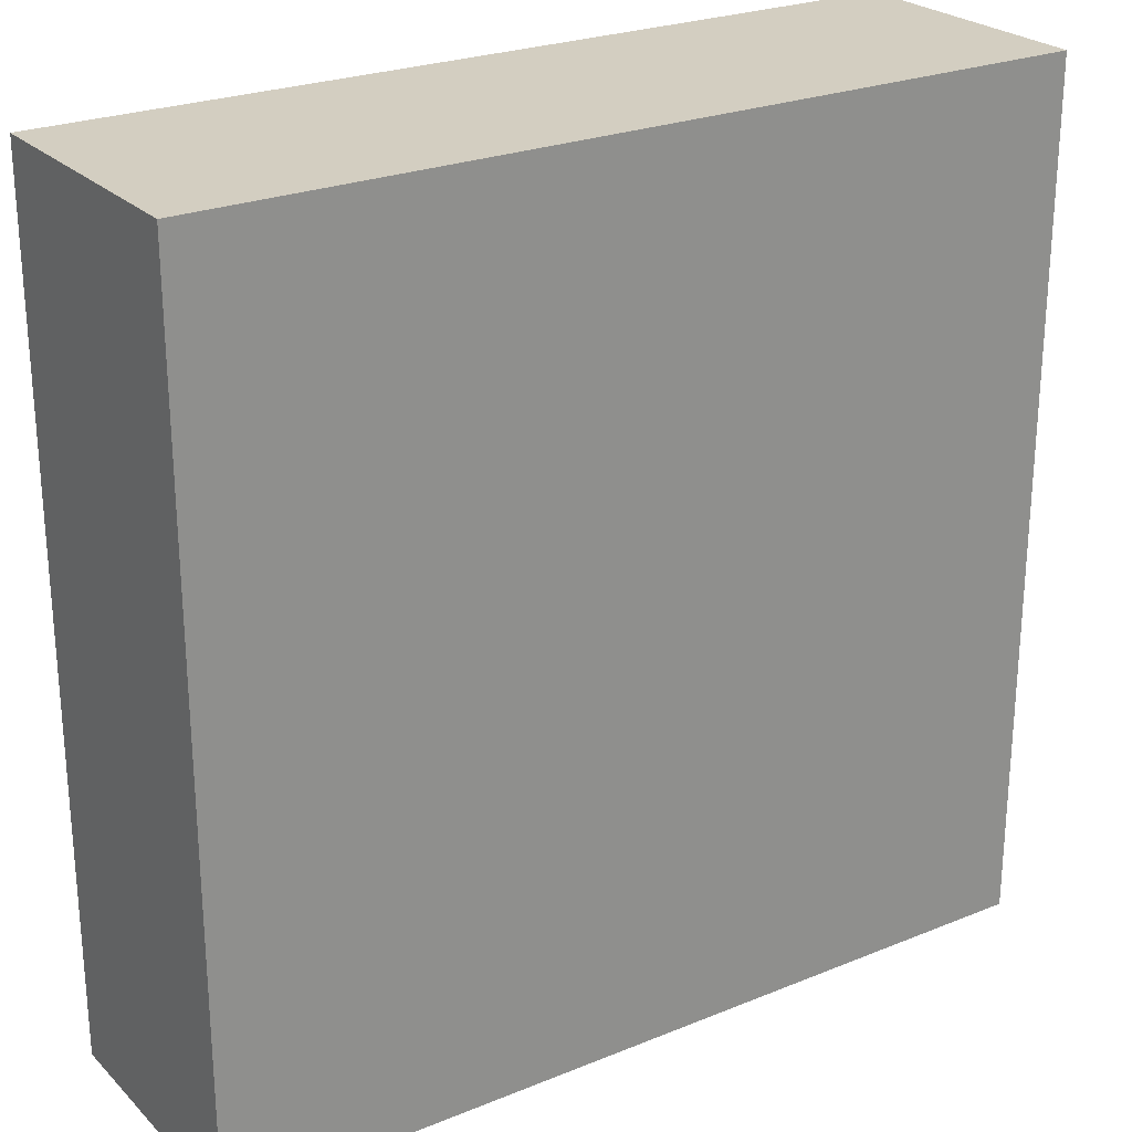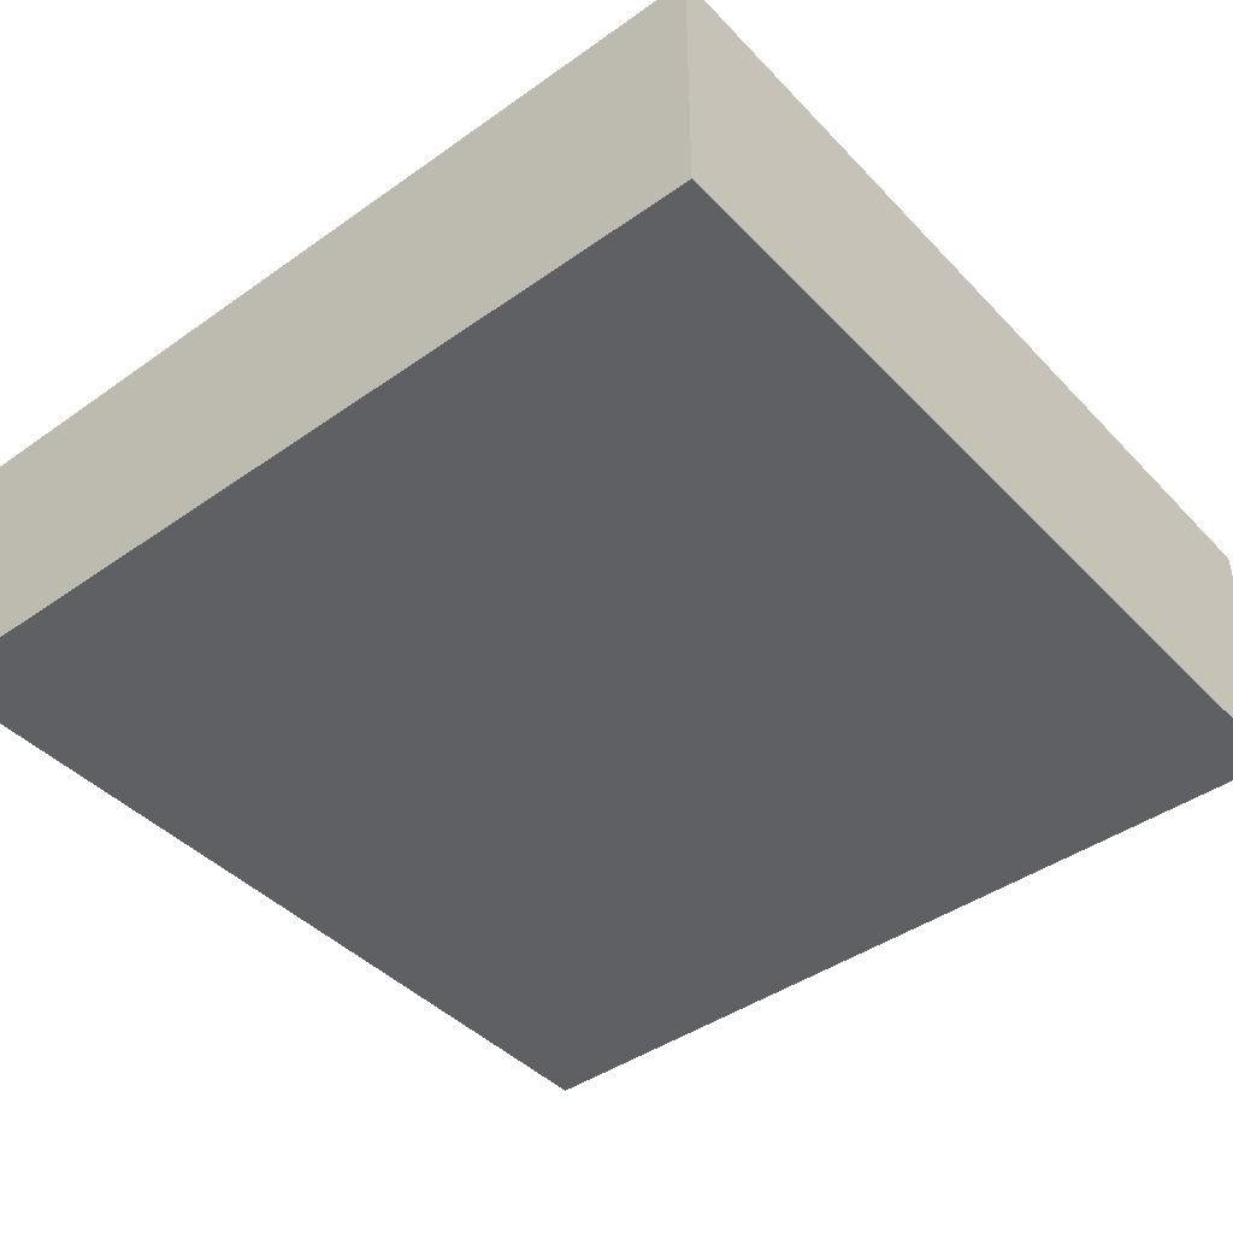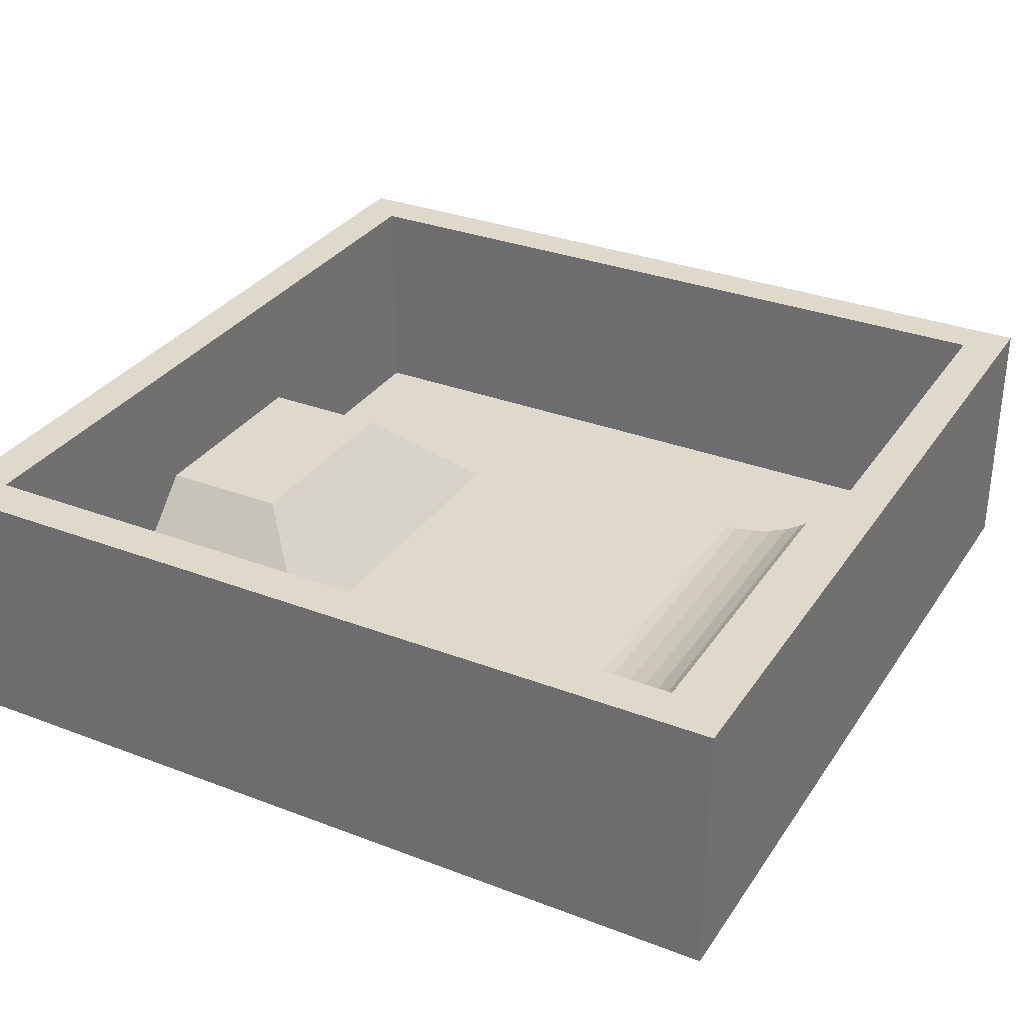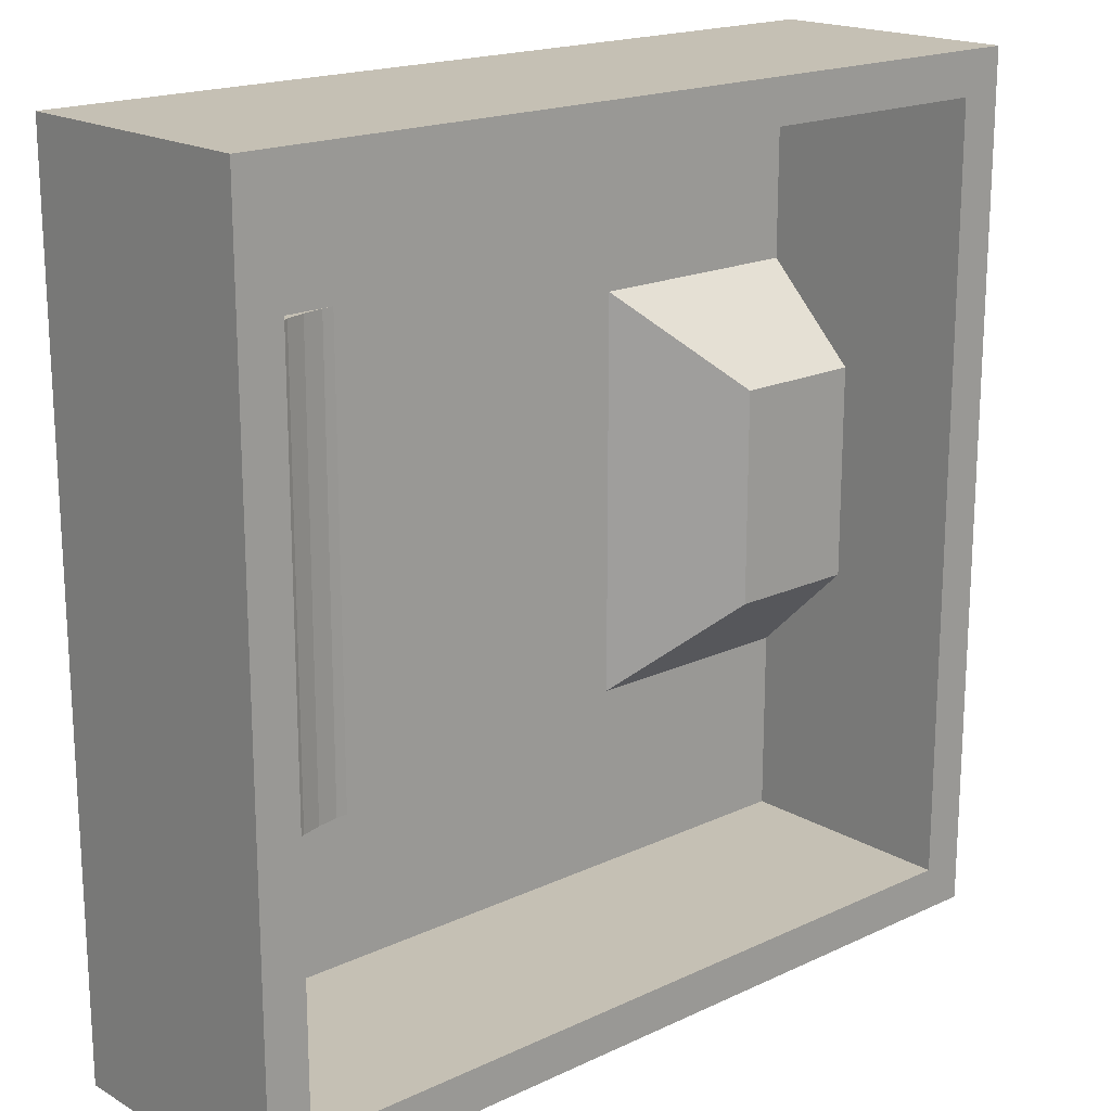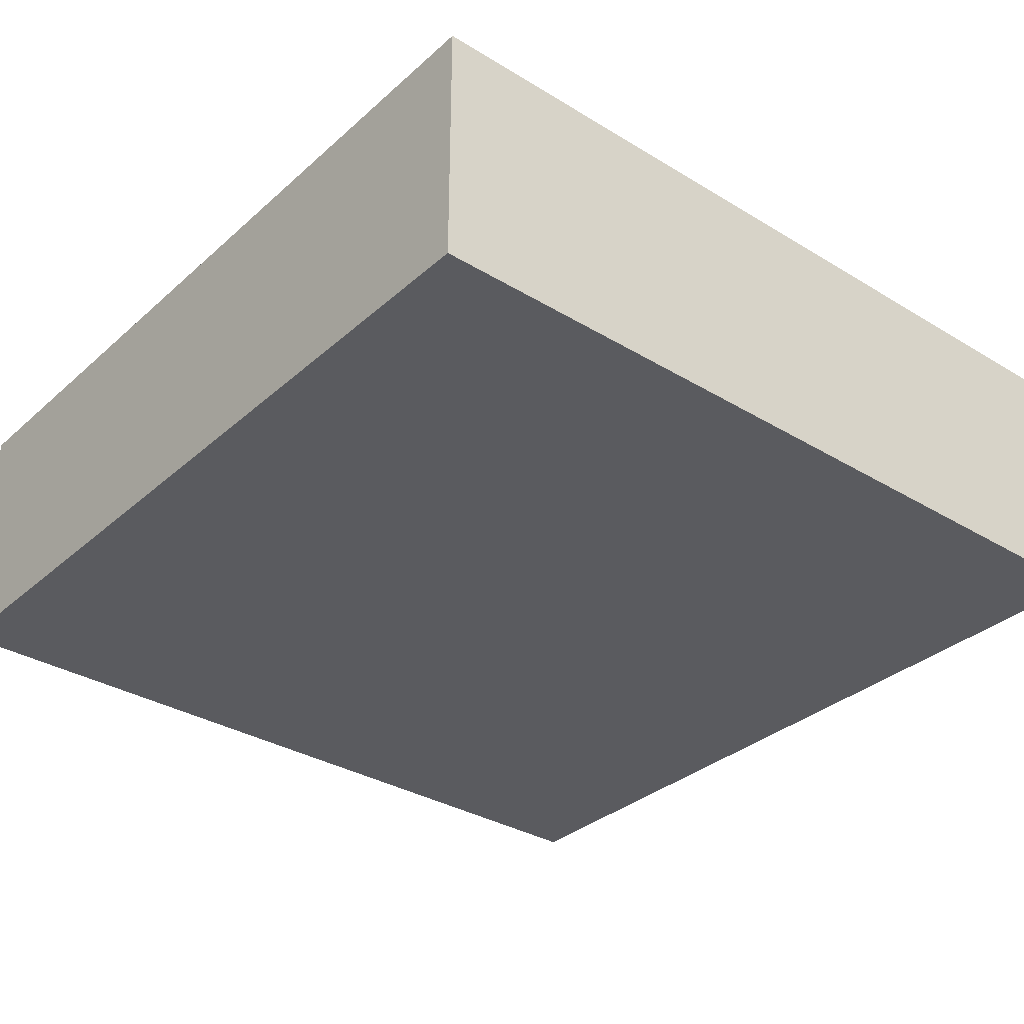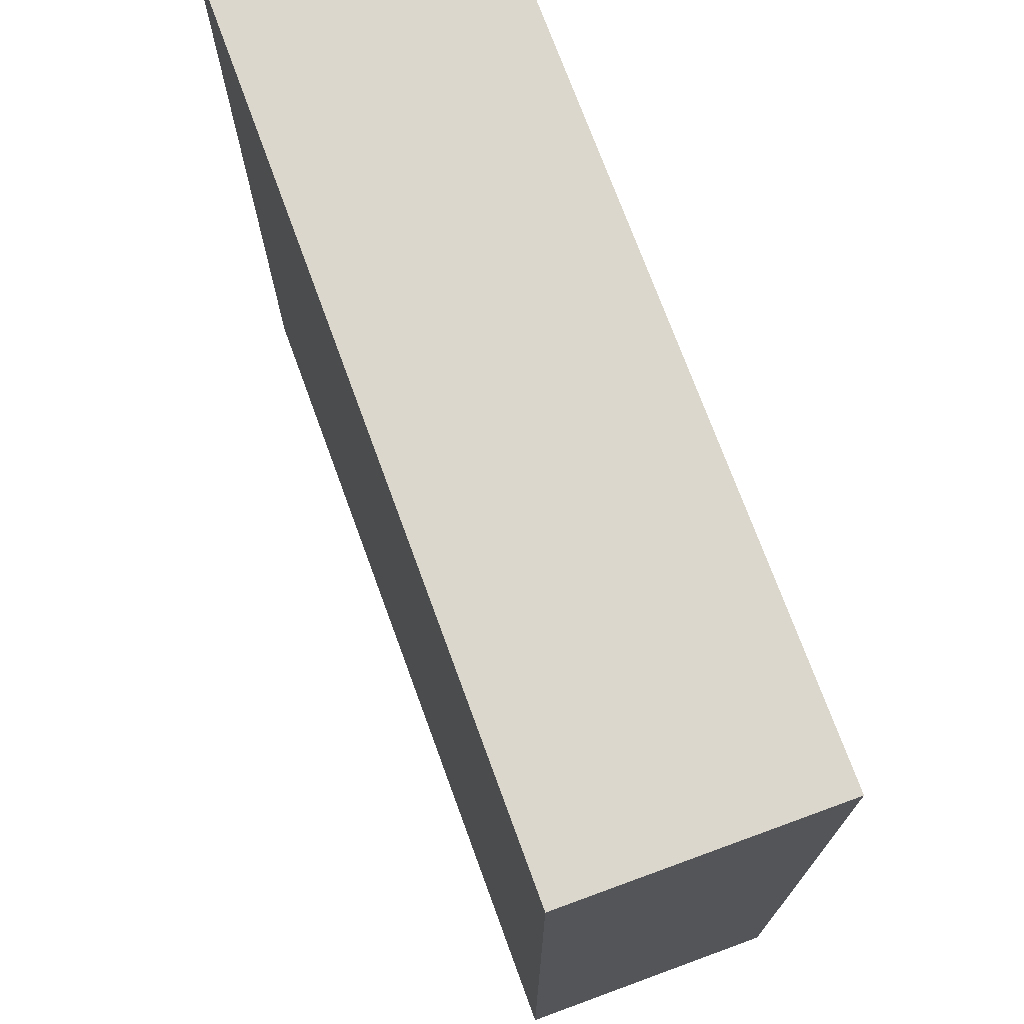
<metadata>
{"format":"obj","ext":"obj","renderer":"f3d","projection":"perspective","resolution":1024,"background":"white","views":[{"elev":25.0,"azim":146.6,"up":"+Y"},{"elev":-43.3,"azim":39.8,"up":"+Z"},{"elev":31.8,"azim":-151.7,"up":"+Z"},{"elev":18.4,"azim":-42.0,"up":"+Y"},{"elev":-33.2,"azim":140.2,"up":"+Z"},{"elev":73.0,"azim":-110.1,"up":"+Y"}]}
</metadata>
<code>
v 8 8 0
v 8 8 4.855
v 8 -8 0
v 8 -8 4.855
v -8 8 0
v -8 8 4.855
v -8 -8 0
v -8 -8 4.855
v 7.2 7.2 0.5475
v 7.2 -7.2 0.5475
v -7.2 7.2 0.5475
v -7.2 -7.2 0.5475
v 7.2 7.2 4.855
v -7.2 7.2 4.855
v 4.703 2 2.344
v 7.2 -7.2 4.855
v -7.2 -7.2 4.855
v 4.703 -2 2.344
v 7.2 -2 2.344
v 7.2 2 2.344
v 2.955 3.748 0.5475
v 7.2 3.748 0.5475
v 7.2 -3.748 0.5475
v 2.955 -3.748 0.5475
v -3.319 -4.426 0.5595
v -3.319 4.426 0.5595
v -4.821 -4.426 1.076
v -4.821 4.426 1.076
v -5.075 -4.426 1.292
v -5.075 4.426 1.292
v -4.509 -4.426 0.8901
v -4.509 4.426 0.8901
v -5.262 -4.426 1.531
v -5.262 4.426 1.531
v -3.746 -4.426 0.6277
v -3.746 4.426 0.6277
v -5.376 -4.426 1.785
v -5.376 4.426 1.785
v -5.414 4.426 2.046
v -5.414 -4.426 2.046
v -4.147 -4.426 0.739
v -4.147 4.426 0.739
v -7.2 4.426 0.5475
v -7.2 4.426 2.046
v -3.089 4.426 0.5475
v -3.089 -4.426 0.5475
v -7.2 -4.426 0.5475
v -7.2 -4.426 2.046
f 2 3 1
f 4 7 3
f 8 5 7
f 6 1 5
f 7 1 3
f 14 2 6
f 19 16 13
f 12 16 10
f 44 14 17
f 9 14 11
f 21 9 45
f 19 15 18
f 16 8 4
f 23 18 24
f 24 15 21
f 22 15 20
f 28 29 27
f 41 32 31
f 30 33 29
f 38 40 37
f 32 27 31
f 26 35 25
f 34 37 33
f 36 41 35
f 43 28 32
f 45 25 46
f 48 39 44
f 47 27 29
f 2 4 3
f 4 8 7
f 8 6 5
f 6 2 1
f 7 5 1
f 6 8 17
f 14 13 2
f 6 17 14
f 13 9 20
f 9 22 20
f 23 10 19
f 10 16 19
f 13 20 19
f 12 17 16
f 17 12 48
f 12 47 48
f 43 11 44
f 11 14 44
f 17 48 44
f 9 13 14
f 12 10 46
f 10 23 24
f 10 24 46
f 46 47 12
f 11 43 45
f 9 11 45
f 45 46 24
f 21 22 9
f 45 24 21
f 19 20 15
f 4 2 13
f 16 17 8
f 4 13 16
f 23 19 18
f 24 18 15
f 22 21 15
f 28 30 29
f 41 42 32
f 30 34 33
f 38 39 40
f 32 28 27
f 26 36 35
f 34 38 37
f 36 42 41
f 26 45 43
f 43 44 34
f 44 39 38
f 44 38 34
f 36 26 43
f 42 36 43
f 43 34 30
f 32 42 43
f 43 30 28
f 45 26 25
f 48 40 39
f 40 48 37
f 48 47 33
f 37 48 33
f 47 46 25
f 47 25 35
f 47 35 41
f 47 41 31
f 29 33 47
f 47 31 27

</code>
